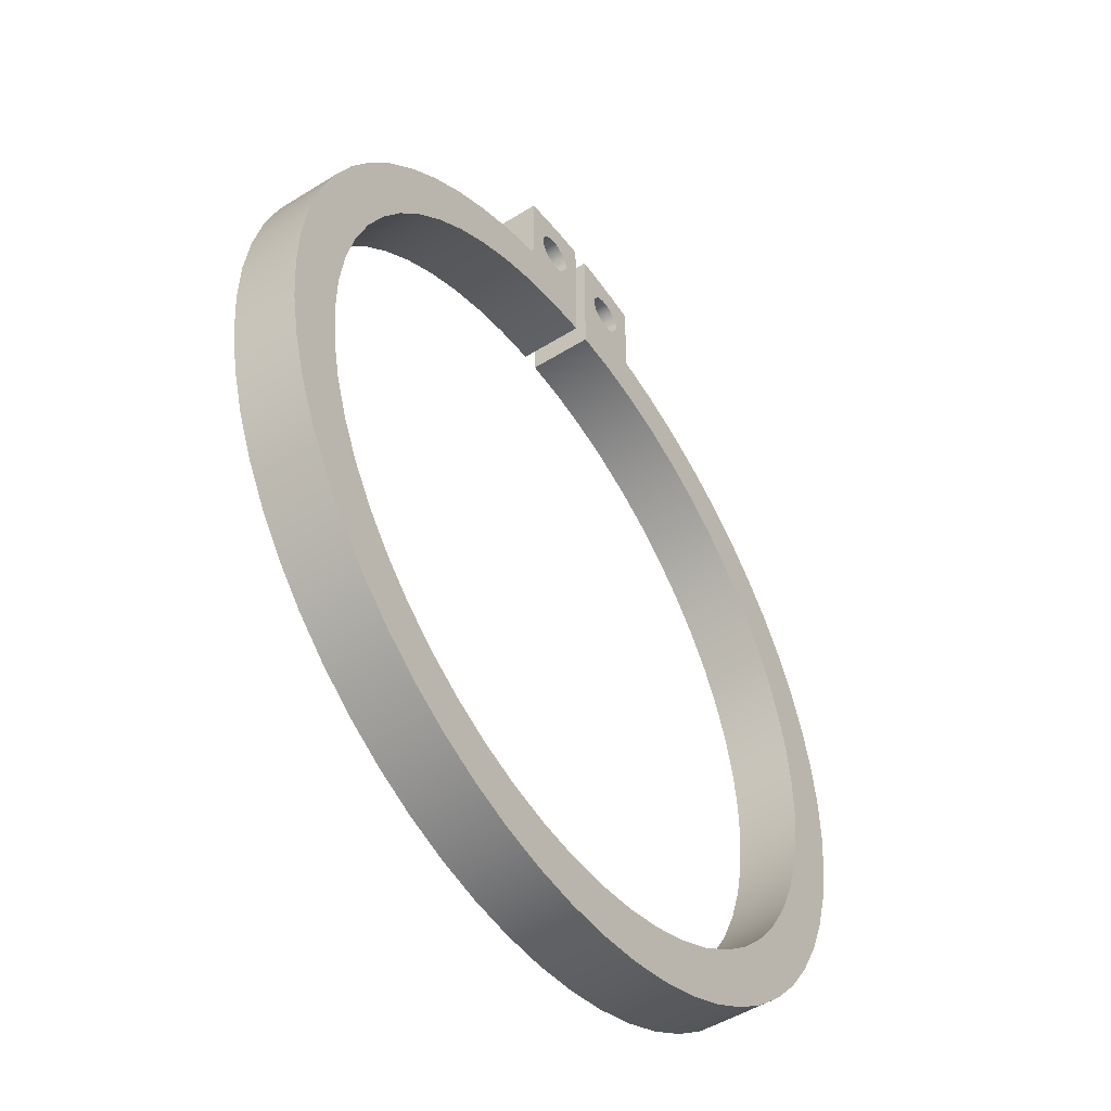
<metadata>
{"format":"obj","ext":"obj","renderer":"f3d","projection":"perspective","resolution":1024,"background":"white","views":[{"elev":-49.3,"azim":-55.3,"up":"+Z"}]}
</metadata>
<code>
v -11.35 0 14.59
v -11.45 0 14.58
v -11.54 0 14.56
v -11.64 0 14.53
v -11.73 0 14.49
v -11.81 0 14.44
v -11.89 0 14.38
v -11.96 0 14.31
v -12.03 0 14.24
v -12.08 0 14.15
v -12.13 0 14.06
v -12.16 0 13.97
v -12.19 0 13.88
v -12.2 0 13.78
v -12.2 0 13.68
v -12.19 0 13.58
v -12.17 0 13.48
v -12.14 0 13.39
v -12.1 0 13.3
v -12.05 0 13.21
v -11.98 0 13.14
v -11.91 0 13.07
v -11.84 0 13
v -11.75 0 12.95
v -11.66 0 12.91
v -11.57 0 12.87
v -11.47 0 12.85
v -11.38 0 12.84
v -11.28 0 12.84
v -11.18 0 12.85
v -11.08 0 12.87
v -10.99 0 12.91
v -10.9 0 12.95
v -10.82 0 13
v -10.74 0 13.07
v -10.67 0 13.14
v -10.61 0 13.21
v -10.56 0 13.3
v -10.51 0 13.39
v -10.48 0 13.48
v -10.46 0 13.58
v -10.45 0 13.68
v -10.45 0 13.78
v -10.47 0 13.88
v -10.49 0 13.97
v -10.53 0 14.06
v -10.57 0 14.15
v -10.62 0 14.24
v -10.69 0 14.31
v -10.76 0 14.38
v -10.84 0 14.44
v -10.93 0 14.49
v -11.02 0 14.53
v -11.11 0 14.56
v -11.21 0 14.58
v -11.31 0 14.59
v -11.31 0.15 14.59
v -11.21 0.15 14.58
v -11.11 0.15 14.56
v -11.02 0.15 14.53
v -10.93 0.15 14.49
v -10.84 0.15 14.44
v -10.76 0.15 14.38
v -10.69 0.15 14.31
v -10.62 0.15 14.24
v -10.57 0.15 14.15
v -10.53 0.15 14.06
v -10.49 0.15 13.97
v -10.47 0.15 13.88
v -10.45 0.15 13.78
v -10.45 0.15 13.68
v -10.46 0.15 13.58
v -10.48 0.15 13.48
v -10.51 0.15 13.39
v -10.56 0.15 13.3
v -10.61 0.15 13.21
v -10.67 0.15 13.14
v -10.74 0.15 13.07
v -10.82 0.15 13
v -10.9 0.15 12.95
v -10.99 0.15 12.91
v -11.08 0.15 12.87
v -11.18 0.15 12.85
v -11.28 0.15 12.84
v -11.38 0.15 12.84
v -11.47 0.15 12.85
v -11.57 0.15 12.87
v -11.66 0.15 12.91
v -11.75 0.15 12.95
v -11.84 0.15 13
v -11.91 0.15 13.07
v -11.98 0.15 13.14
v -12.05 0.15 13.21
v -12.1 0.15 13.3
v -12.14 0.15 13.39
v -12.17 0.15 13.48
v -12.19 0.15 13.58
v -12.2 0.15 13.68
v -12.2 0.15 13.78
v -12.19 0.15 13.88
v -12.16 0.15 13.97
v -12.13 0.15 14.06
v -12.08 0.15 14.15
v -12.03 0.15 14.24
v -11.96 0.15 14.31
v -11.89 0.15 14.38
v -11.81 0.15 14.44
v -11.73 0.15 14.49
v -11.64 0.15 14.53
v -11.54 0.15 14.56
v -11.45 0.15 14.58
v -11.35 0.15 14.59
v -11.53 0 14.69
v -11.53 0 14.9
v -11.53 0.15 14.9
v -11.53 0.15 14.69
v -11.49 0.15 14.79
v -11.48 0.15 14.82
v -11.47 0.15 14.83
v -11.45 0.15 14.84
v -11.43 0.15 14.84
v -11.41 0.15 14.83
v -11.39 0.15 14.82
v -11.39 0.15 14.79
v -11.39 0.15 14.77
v -11.41 0.15 14.75
v -11.43 0.15 14.75
v -11.45 0.15 14.75
v -11.47 0.15 14.75
v -11.48 0.15 14.77
v -11.49 0 14.79
v -11.48 0 14.77
v -11.47 0 14.75
v -11.45 0 14.75
v -11.43 0 14.75
v -11.41 0 14.75
v -11.39 0 14.77
v -11.39 0 14.79
v -11.39 0 14.82
v -11.41 0 14.83
v -11.43 0 14.84
v -11.45 0 14.84
v -11.47 0 14.83
v -11.48 0 14.82
v -11.49 0.15 14.79
v -11.49 0 14.79
v -11.27 0.15 14.79
v -11.26 0.15 14.82
v -11.25 0.15 14.83
v -11.23 0.15 14.84
v -11.2 0.15 14.84
v -11.18 0.15 14.83
v -11.17 0.15 14.82
v -11.17 0.15 14.79
v -11.17 0.15 14.77
v -11.18 0.15 14.75
v -11.2 0.15 14.75
v -11.23 0.15 14.75
v -11.25 0.15 14.75
v -11.26 0.15 14.77
v -11.27 0 14.79
v -11.26 0 14.77
v -11.25 0 14.75
v -11.23 0 14.75
v -11.2 0 14.75
v -11.18 0 14.75
v -11.17 0 14.77
v -11.17 0 14.79
v -11.17 0 14.82
v -11.18 0 14.83
v -11.2 0 14.84
v -11.23 0 14.84
v -11.25 0 14.83
v -11.26 0 14.82
v -11.27 0.15 14.79
v -11.27 0 14.79
v -11.12 0 14.9
v -11.12 0 14.69
v -11.12 0.15 14.69
v -11.12 0.15 14.9
v -11.27 0 14.79
v -11.26 0 14.82
v -11.25 0 14.83
v -11.23 0 14.84
v -11.2 0 14.84
v -11.18 0 14.83
v -11.17 0 14.82
v -11.17 0 14.79
v -11.17 0 14.77
v -11.18 0 14.75
v -11.2 0 14.75
v -11.23 0 14.75
v -11.25 0 14.75
v -11.26 0 14.77
v -11.49 0 14.79
v -11.48 0 14.82
v -11.47 0 14.83
v -11.45 0 14.84
v -11.43 0 14.84
v -11.41 0 14.83
v -11.39 0 14.82
v -11.39 0 14.79
v -11.39 0 14.77
v -11.41 0 14.75
v -11.43 0 14.75
v -11.45 0 14.75
v -11.47 0 14.75
v -11.48 0 14.77
v -11.31 0 14.91
v -11.31 0 14.59
v -11.21 0 14.58
v -11.11 0 14.56
v -11.02 0 14.53
v -10.93 0 14.49
v -10.84 0 14.44
v -10.76 0 14.38
v -10.69 0 14.31
v -10.62 0 14.24
v -10.57 0 14.15
v -10.53 0 14.06
v -10.49 0 13.97
v -10.47 0 13.88
v -10.45 0 13.78
v -10.45 0 13.68
v -10.46 0 13.58
v -10.48 0 13.48
v -10.51 0 13.39
v -10.56 0 13.3
v -10.61 0 13.21
v -10.67 0 13.14
v -10.74 0 13.07
v -10.82 0 13
v -10.9 0 12.95
v -10.99 0 12.91
v -11.08 0 12.87
v -11.18 0 12.85
v -11.28 0 12.84
v -11.38 0 12.84
v -11.47 0 12.85
v -11.57 0 12.87
v -11.66 0 12.91
v -11.75 0 12.95
v -11.84 0 13
v -11.91 0 13.07
v -11.98 0 13.14
v -12.05 0 13.21
v -12.1 0 13.3
v -12.14 0 13.39
v -12.17 0 13.48
v -12.19 0 13.58
v -12.2 0 13.68
v -12.2 0 13.78
v -12.19 0 13.88
v -12.16 0 13.97
v -12.13 0 14.06
v -12.08 0 14.15
v -12.03 0 14.24
v -11.96 0 14.31
v -11.89 0 14.38
v -11.81 0 14.44
v -11.73 0 14.49
v -11.64 0 14.53
v -11.54 0 14.56
v -11.45 0 14.58
v -11.35 0 14.59
v -11.35 0 14.91
v -11.41 0 14.91
v -11.47 0 14.9
v -11.53 0 14.9
v -11.53 0 14.69
v -11.63 0 14.67
v -11.73 0 14.63
v -11.83 0 14.58
v -11.92 0 14.52
v -12 0 14.45
v -12.07 0 14.38
v -12.14 0 14.29
v -12.2 0 14.2
v -12.25 0 14.11
v -12.28 0 14.01
v -12.31 0 13.9
v -12.32 0 13.8
v -12.33 0 13.69
v -12.32 0 13.58
v -12.3 0 13.48
v -12.27 0 13.38
v -12.23 0 13.28
v -12.18 0 13.19
v -12.11 0 13.1
v -12.04 0 13.02
v -11.97 0 12.94
v -11.88 0 12.88
v -11.79 0 12.83
v -11.69 0 12.78
v -11.59 0 12.75
v -11.49 0 12.73
v -11.38 0 12.71
v -11.27 0 12.71
v -11.17 0 12.73
v -11.06 0 12.75
v -10.96 0 12.78
v -10.86 0 12.83
v -10.77 0 12.88
v -10.69 0 12.94
v -10.61 0 13.02
v -10.54 0 13.1
v -10.48 0 13.19
v -10.43 0 13.28
v -10.38 0 13.38
v -10.35 0 13.48
v -10.33 0 13.58
v -10.33 0 13.69
v -10.33 0 13.8
v -10.34 0 13.9
v -10.37 0 14.01
v -10.41 0 14.11
v -10.45 0 14.2
v -10.51 0 14.29
v -10.58 0 14.38
v -10.65 0 14.45
v -10.74 0 14.52
v -10.83 0 14.58
v -10.92 0 14.63
v -11.02 0 14.67
v -11.12 0 14.69
v -11.12 0 14.9
v -11.18 0 14.9
v -11.25 0 14.91
v -11.12 0 14.69
v -11.02 0 14.67
v -10.92 0 14.63
v -10.83 0 14.58
v -10.74 0 14.52
v -10.65 0 14.45
v -10.58 0 14.38
v -10.51 0 14.29
v -10.45 0 14.2
v -10.41 0 14.11
v -10.37 0 14.01
v -10.34 0 13.9
v -10.33 0 13.8
v -10.33 0 13.69
v -10.33 0 13.58
v -10.35 0 13.48
v -10.38 0 13.38
v -10.43 0 13.28
v -10.48 0 13.19
v -10.54 0 13.1
v -10.61 0 13.02
v -10.69 0 12.94
v -10.77 0 12.88
v -10.86 0 12.83
v -10.96 0 12.78
v -11.06 0 12.75
v -11.17 0 12.73
v -11.27 0 12.71
v -11.38 0 12.71
v -11.49 0 12.73
v -11.59 0 12.75
v -11.69 0 12.78
v -11.79 0 12.83
v -11.88 0 12.88
v -11.97 0 12.94
v -12.04 0 13.02
v -12.11 0 13.1
v -12.18 0 13.19
v -12.23 0 13.28
v -12.27 0 13.38
v -12.3 0 13.48
v -12.32 0 13.58
v -12.33 0 13.69
v -12.32 0 13.8
v -12.31 0 13.9
v -12.28 0 14.01
v -12.25 0 14.11
v -12.2 0 14.2
v -12.14 0 14.29
v -12.07 0 14.38
v -12 0 14.45
v -11.92 0 14.52
v -11.83 0 14.58
v -11.73 0 14.63
v -11.63 0 14.67
v -11.53 0 14.69
v -11.53 0.15 14.69
v -11.63 0.15 14.67
v -11.73 0.15 14.63
v -11.83 0.15 14.58
v -11.92 0.15 14.52
v -12 0.15 14.45
v -12.07 0.15 14.38
v -12.14 0.15 14.29
v -12.2 0.15 14.2
v -12.25 0.15 14.11
v -12.28 0.15 14.01
v -12.31 0.15 13.9
v -12.32 0.15 13.8
v -12.33 0.15 13.69
v -12.32 0.15 13.58
v -12.3 0.15 13.48
v -12.27 0.15 13.38
v -12.23 0.15 13.28
v -12.18 0.15 13.19
v -12.11 0.15 13.1
v -12.04 0.15 13.02
v -11.97 0.15 12.94
v -11.88 0.15 12.88
v -11.79 0.15 12.83
v -11.69 0.15 12.78
v -11.59 0.15 12.75
v -11.49 0.15 12.73
v -11.38 0.15 12.71
v -11.27 0.15 12.71
v -11.17 0.15 12.73
v -11.06 0.15 12.75
v -10.96 0.15 12.78
v -10.86 0.15 12.83
v -10.77 0.15 12.88
v -10.69 0.15 12.94
v -10.61 0.15 13.02
v -10.54 0.15 13.1
v -10.48 0.15 13.19
v -10.43 0.15 13.28
v -10.38 0.15 13.38
v -10.35 0.15 13.48
v -10.33 0.15 13.58
v -10.33 0.15 13.69
v -10.33 0.15 13.8
v -10.34 0.15 13.9
v -10.37 0.15 14.01
v -10.41 0.15 14.11
v -10.45 0.15 14.2
v -10.51 0.15 14.29
v -10.58 0.15 14.38
v -10.65 0.15 14.45
v -10.74 0.15 14.52
v -10.83 0.15 14.58
v -10.92 0.15 14.63
v -11.02 0.15 14.67
v -11.12 0.15 14.69
v -11.35 0 14.91
v -11.35 0 14.59
v -11.35 0.15 14.59
v -11.35 0.15 14.91
v -11.53 0 14.9
v -11.47 0 14.9
v -11.41 0 14.91
v -11.35 0 14.91
v -11.35 0.15 14.91
v -11.41 0.15 14.91
v -11.47 0.15 14.9
v -11.53 0.15 14.9
v -11.27 0.15 14.79
v -11.26 0.15 14.77
v -11.25 0.15 14.75
v -11.23 0.15 14.75
v -11.2 0.15 14.75
v -11.18 0.15 14.75
v -11.17 0.15 14.77
v -11.17 0.15 14.79
v -11.17 0.15 14.82
v -11.18 0.15 14.83
v -11.2 0.15 14.84
v -11.23 0.15 14.84
v -11.25 0.15 14.83
v -11.26 0.15 14.82
v -11.49 0.15 14.79
v -11.48 0.15 14.77
v -11.47 0.15 14.75
v -11.45 0.15 14.75
v -11.43 0.15 14.75
v -11.41 0.15 14.75
v -11.39 0.15 14.77
v -11.39 0.15 14.79
v -11.39 0.15 14.82
v -11.41 0.15 14.83
v -11.43 0.15 14.84
v -11.45 0.15 14.84
v -11.47 0.15 14.83
v -11.48 0.15 14.82
v -11.31 0.15 14.59
v -11.31 0.15 14.91
v -11.25 0.15 14.91
v -11.18 0.15 14.9
v -11.12 0.15 14.9
v -11.12 0.15 14.69
v -11.02 0.15 14.67
v -10.92 0.15 14.63
v -10.83 0.15 14.58
v -10.74 0.15 14.52
v -10.65 0.15 14.45
v -10.58 0.15 14.38
v -10.51 0.15 14.29
v -10.45 0.15 14.2
v -10.41 0.15 14.11
v -10.37 0.15 14.01
v -10.34 0.15 13.9
v -10.33 0.15 13.8
v -10.33 0.15 13.69
v -10.33 0.15 13.58
v -10.35 0.15 13.48
v -10.38 0.15 13.38
v -10.43 0.15 13.28
v -10.48 0.15 13.19
v -10.54 0.15 13.1
v -10.61 0.15 13.02
v -10.69 0.15 12.94
v -10.77 0.15 12.88
v -10.86 0.15 12.83
v -10.96 0.15 12.78
v -11.06 0.15 12.75
v -11.17 0.15 12.73
v -11.27 0.15 12.71
v -11.38 0.15 12.71
v -11.49 0.15 12.73
v -11.59 0.15 12.75
v -11.69 0.15 12.78
v -11.79 0.15 12.83
v -11.88 0.15 12.88
v -11.97 0.15 12.94
v -12.04 0.15 13.02
v -12.11 0.15 13.1
v -12.18 0.15 13.19
v -12.23 0.15 13.28
v -12.27 0.15 13.38
v -12.3 0.15 13.48
v -12.32 0.15 13.58
v -12.33 0.15 13.69
v -12.32 0.15 13.8
v -12.31 0.15 13.9
v -12.28 0.15 14.01
v -12.25 0.15 14.11
v -12.2 0.15 14.2
v -12.14 0.15 14.29
v -12.07 0.15 14.38
v -12 0.15 14.45
v -11.92 0.15 14.52
v -11.83 0.15 14.58
v -11.73 0.15 14.63
v -11.63 0.15 14.67
v -11.53 0.15 14.69
v -11.53 0.15 14.9
v -11.47 0.15 14.9
v -11.41 0.15 14.91
v -11.35 0.15 14.91
v -11.35 0.15 14.59
v -11.45 0.15 14.58
v -11.54 0.15 14.56
v -11.64 0.15 14.53
v -11.73 0.15 14.49
v -11.81 0.15 14.44
v -11.89 0.15 14.38
v -11.96 0.15 14.31
v -12.03 0.15 14.24
v -12.08 0.15 14.15
v -12.13 0.15 14.06
v -12.16 0.15 13.97
v -12.19 0.15 13.88
v -12.2 0.15 13.78
v -12.2 0.15 13.68
v -12.19 0.15 13.58
v -12.17 0.15 13.48
v -12.14 0.15 13.39
v -12.1 0.15 13.3
v -12.05 0.15 13.21
v -11.98 0.15 13.14
v -11.91 0.15 13.07
v -11.84 0.15 13
v -11.75 0.15 12.95
v -11.66 0.15 12.91
v -11.57 0.15 12.87
v -11.47 0.15 12.85
v -11.38 0.15 12.84
v -11.28 0.15 12.84
v -11.18 0.15 12.85
v -11.08 0.15 12.87
v -10.99 0.15 12.91
v -10.9 0.15 12.95
v -10.82 0.15 13
v -10.74 0.15 13.07
v -10.67 0.15 13.14
v -10.61 0.15 13.21
v -10.56 0.15 13.3
v -10.51 0.15 13.39
v -10.48 0.15 13.48
v -10.46 0.15 13.58
v -10.45 0.15 13.68
v -10.45 0.15 13.78
v -10.47 0.15 13.88
v -10.49 0.15 13.97
v -10.53 0.15 14.06
v -10.57 0.15 14.15
v -10.62 0.15 14.24
v -10.69 0.15 14.31
v -10.76 0.15 14.38
v -10.84 0.15 14.44
v -10.93 0.15 14.49
v -11.02 0.15 14.53
v -11.11 0.15 14.56
v -11.21 0.15 14.58
v -11.31 0 14.91
v -11.25 0 14.91
v -11.18 0 14.9
v -11.12 0 14.9
v -11.12 0.15 14.9
v -11.18 0.15 14.9
v -11.25 0.15 14.91
v -11.31 0.15 14.91
v -11.31 0 14.59
v -11.31 0 14.91
v -11.31 0.15 14.91
v -11.31 0.15 14.59
f 112 1 111
f 111 1 2
f 111 2 3
f 111 3 110
f 110 3 4
f 110 4 109
f 109 4 5
f 109 5 108
f 108 5 6
f 108 6 107
f 107 6 7
f 107 7 106
f 106 7 8
f 106 8 105
f 105 8 9
f 105 9 104
f 104 9 10
f 104 10 103
f 103 10 11
f 103 11 102
f 102 11 12
f 102 12 101
f 101 12 13
f 101 13 100
f 100 13 14
f 100 14 99
f 99 14 15
f 99 15 98
f 98 15 16
f 98 16 97
f 97 16 17
f 97 17 96
f 96 17 18
f 96 18 95
f 95 18 19
f 95 19 94
f 94 19 20
f 94 20 93
f 93 20 21
f 93 21 92
f 92 21 22
f 92 22 91
f 91 22 23
f 91 23 90
f 90 23 24
f 90 24 89
f 89 24 25
f 89 25 88
f 88 25 26
f 88 26 87
f 87 26 27
f 87 27 86
f 86 27 28
f 86 28 85
f 85 28 29
f 85 29 84
f 84 29 30
f 84 30 83
f 83 30 31
f 83 31 82
f 82 31 32
f 82 32 81
f 81 32 33
f 81 33 80
f 80 33 34
f 80 34 79
f 79 34 35
f 79 35 78
f 78 35 36
f 78 36 77
f 77 36 37
f 77 37 76
f 76 37 38
f 76 38 75
f 75 38 39
f 75 39 74
f 74 39 40
f 74 40 73
f 73 40 41
f 73 41 72
f 72 41 42
f 72 42 71
f 71 42 43
f 71 43 70
f 70 43 44
f 70 44 69
f 69 44 45
f 69 45 68
f 68 45 46
f 68 46 67
f 67 46 47
f 67 47 66
f 66 47 48
f 66 48 65
f 65 48 49
f 65 49 64
f 64 49 50
f 64 50 63
f 63 50 51
f 63 51 62
f 62 51 52
f 62 52 61
f 61 52 53
f 61 53 60
f 60 53 54
f 60 54 59
f 59 54 55
f 59 55 58
f 58 55 57
f 57 55 56
f 113 114 116
f 116 114 115
f 118 144 117
f 117 144 146
f 145 131 130
f 130 131 132
f 130 132 133
f 118 119 144
f 144 119 143
f 143 119 120
f 143 120 142
f 142 120 121
f 142 121 141
f 141 121 122
f 141 122 140
f 140 122 123
f 140 123 139
f 139 123 124
f 139 124 138
f 138 124 125
f 138 125 137
f 137 125 126
f 137 126 136
f 136 126 127
f 136 127 135
f 135 127 128
f 135 128 134
f 134 128 129
f 134 129 133
f 133 129 130
f 148 174 147
f 147 174 176
f 175 161 160
f 160 161 162
f 160 162 163
f 148 149 174
f 174 149 173
f 173 149 150
f 173 150 172
f 172 150 151
f 172 151 171
f 171 151 152
f 171 152 170
f 170 152 153
f 170 153 169
f 169 153 154
f 169 154 168
f 168 154 155
f 168 155 167
f 167 155 156
f 167 156 166
f 166 156 157
f 166 157 165
f 165 157 158
f 165 158 164
f 164 158 159
f 164 159 163
f 163 159 160
f 177 178 180
f 180 178 179
f 182 209 181
f 181 209 210
f 181 210 194
f 194 210 193
f 193 210 192
f 192 210 211
f 192 211 191
f 191 211 325
f 191 325 190
f 190 325 189
f 189 325 188
f 188 325 326
f 188 326 187
f 187 326 186
f 186 326 327
f 186 327 185
f 185 327 184
f 184 327 328
f 184 328 183
f 183 328 209
f 183 209 182
f 196 269 195
f 195 269 270
f 195 270 208
f 208 270 207
f 207 270 206
f 206 270 264
f 206 264 205
f 205 264 265
f 205 265 204
f 204 265 203
f 203 265 202
f 202 265 266
f 202 266 201
f 201 266 200
f 200 266 267
f 200 267 199
f 199 267 268
f 199 268 198
f 198 268 197
f 197 268 269
f 197 269 196
f 211 212 325
f 325 212 324
f 324 212 213
f 324 213 323
f 323 213 214
f 323 214 322
f 322 214 215
f 322 215 321
f 321 215 216
f 321 216 320
f 320 216 217
f 320 217 319
f 319 217 218
f 319 218 318
f 318 218 219
f 318 219 317
f 317 219 220
f 317 220 316
f 316 220 221
f 316 221 315
f 315 221 222
f 315 222 314
f 314 222 313
f 313 222 223
f 313 223 312
f 312 223 224
f 312 224 311
f 311 224 225
f 311 225 310
f 310 225 226
f 310 226 309
f 309 226 227
f 309 227 308
f 308 227 228
f 308 228 307
f 307 228 229
f 307 229 306
f 306 229 230
f 306 230 305
f 305 230 231
f 305 231 304
f 304 231 232
f 304 232 303
f 303 232 233
f 303 233 302
f 302 233 234
f 302 234 301
f 301 234 235
f 301 235 300
f 300 235 236
f 300 236 299
f 299 236 237
f 299 237 298
f 298 237 238
f 298 238 297
f 297 238 296
f 296 238 239
f 296 239 295
f 295 239 240
f 295 240 294
f 294 240 241
f 294 241 293
f 293 241 242
f 293 242 292
f 292 242 243
f 292 243 291
f 291 243 244
f 291 244 290
f 290 244 245
f 290 245 289
f 289 245 246
f 289 246 288
f 288 246 247
f 288 247 287
f 287 247 248
f 287 248 286
f 286 248 249
f 286 249 285
f 285 249 250
f 285 250 284
f 284 250 251
f 284 251 283
f 283 251 252
f 283 252 282
f 282 252 253
f 282 253 281
f 281 253 280
f 280 253 254
f 280 254 279
f 279 254 255
f 279 255 278
f 278 255 256
f 278 256 277
f 277 256 257
f 277 257 276
f 276 257 258
f 276 258 275
f 275 258 259
f 275 259 274
f 274 259 260
f 274 260 273
f 273 260 261
f 273 261 272
f 272 261 262
f 272 262 271
f 271 262 263
f 271 263 270
f 270 263 264
f 440 329 439
f 439 329 330
f 439 330 438
f 438 330 331
f 438 331 437
f 437 331 332
f 437 332 436
f 436 332 333
f 436 333 435
f 435 333 334
f 435 334 434
f 434 334 335
f 434 335 433
f 433 335 336
f 433 336 432
f 432 336 337
f 432 337 431
f 431 337 338
f 431 338 430
f 430 338 339
f 430 339 429
f 429 339 340
f 429 340 428
f 428 340 341
f 428 341 427
f 427 341 342
f 427 342 426
f 426 342 343
f 426 343 425
f 425 343 344
f 425 344 424
f 424 344 345
f 424 345 423
f 423 345 346
f 423 346 422
f 422 346 347
f 422 347 421
f 421 347 348
f 421 348 420
f 420 348 349
f 420 349 419
f 419 349 350
f 419 350 418
f 418 350 351
f 418 351 417
f 417 351 352
f 417 352 416
f 416 352 353
f 416 353 415
f 415 353 354
f 415 354 414
f 414 354 355
f 414 355 413
f 413 355 356
f 413 356 412
f 412 356 357
f 412 357 411
f 411 357 358
f 411 358 410
f 410 358 359
f 410 359 409
f 409 359 360
f 409 360 408
f 408 360 361
f 408 361 407
f 407 361 362
f 407 362 406
f 406 362 363
f 406 363 405
f 405 363 364
f 405 364 404
f 404 364 365
f 404 365 403
f 403 365 366
f 403 366 402
f 402 366 367
f 402 367 401
f 401 367 368
f 401 368 400
f 400 368 369
f 400 369 399
f 399 369 370
f 399 370 398
f 398 370 371
f 398 371 397
f 397 371 372
f 397 372 396
f 396 372 373
f 396 373 395
f 395 373 374
f 395 374 394
f 394 374 375
f 394 375 393
f 393 375 376
f 393 376 392
f 392 376 377
f 392 377 391
f 391 377 378
f 391 378 390
f 390 378 379
f 390 379 389
f 389 379 380
f 389 380 388
f 388 380 381
f 388 381 387
f 387 381 382
f 387 382 386
f 386 382 383
f 386 383 385
f 385 383 384
f 441 442 444
f 444 442 443
f 452 445 451
f 451 445 446
f 451 446 447
f 448 449 447
f 447 449 450
f 447 450 451
f 454 481 453
f 453 481 482
f 453 482 466
f 466 482 465
f 465 482 483
f 465 483 464
f 464 483 484
f 464 484 463
f 463 484 462
f 462 484 485
f 462 485 461
f 461 485 460
f 460 485 486
f 460 486 459
f 459 486 458
f 458 486 457
f 457 486 600
f 457 600 456
f 456 600 481
f 456 481 455
f 455 481 454
f 468 541 467
f 467 541 542
f 467 542 480
f 480 542 479
f 479 542 543
f 479 543 478
f 478 543 477
f 477 543 544
f 477 544 476
f 476 544 545
f 476 545 475
f 475 545 474
f 474 545 546
f 474 546 473
f 473 546 472
f 472 546 471
f 471 546 547
f 471 547 470
f 470 547 541
f 470 541 469
f 469 541 468
f 600 486 599
f 599 486 487
f 599 487 598
f 598 487 488
f 598 488 597
f 597 488 489
f 597 489 596
f 596 489 490
f 596 490 595
f 595 490 491
f 595 491 594
f 594 491 492
f 594 492 593
f 593 492 493
f 593 493 592
f 592 493 494
f 592 494 591
f 591 494 495
f 591 495 590
f 590 495 496
f 590 496 589
f 589 496 497
f 589 497 498
f 589 498 588
f 588 498 499
f 588 499 587
f 587 499 500
f 587 500 586
f 586 500 501
f 586 501 585
f 585 501 502
f 585 502 584
f 584 502 503
f 584 503 583
f 583 503 504
f 583 504 582
f 582 504 505
f 582 505 581
f 581 505 506
f 581 506 580
f 580 506 507
f 580 507 579
f 579 507 508
f 579 508 578
f 578 508 509
f 578 509 577
f 577 509 510
f 577 510 576
f 576 510 511
f 576 511 575
f 575 511 512
f 575 512 574
f 574 512 513
f 574 513 514
f 574 514 573
f 573 514 515
f 573 515 572
f 572 515 516
f 572 516 571
f 571 516 517
f 571 517 570
f 570 517 518
f 570 518 569
f 569 518 519
f 569 519 568
f 568 519 520
f 568 520 567
f 567 520 521
f 567 521 566
f 566 521 522
f 566 522 565
f 565 522 523
f 565 523 564
f 564 523 524
f 564 524 563
f 563 524 525
f 563 525 562
f 562 525 526
f 562 526 561
f 561 526 527
f 561 527 560
f 560 527 528
f 560 528 559
f 559 528 529
f 559 529 558
f 558 529 530
f 558 530 531
f 558 531 557
f 557 531 532
f 557 532 556
f 556 532 533
f 556 533 555
f 555 533 534
f 555 534 554
f 554 534 535
f 554 535 553
f 553 535 536
f 553 536 552
f 552 536 537
f 552 537 551
f 551 537 538
f 551 538 550
f 550 538 539
f 550 539 549
f 549 539 540
f 549 540 548
f 548 540 541
f 548 541 547
f 608 601 607
f 607 601 602
f 607 602 603
f 604 605 603
f 603 605 606
f 603 606 607
f 609 610 612
f 612 610 611

</code>
